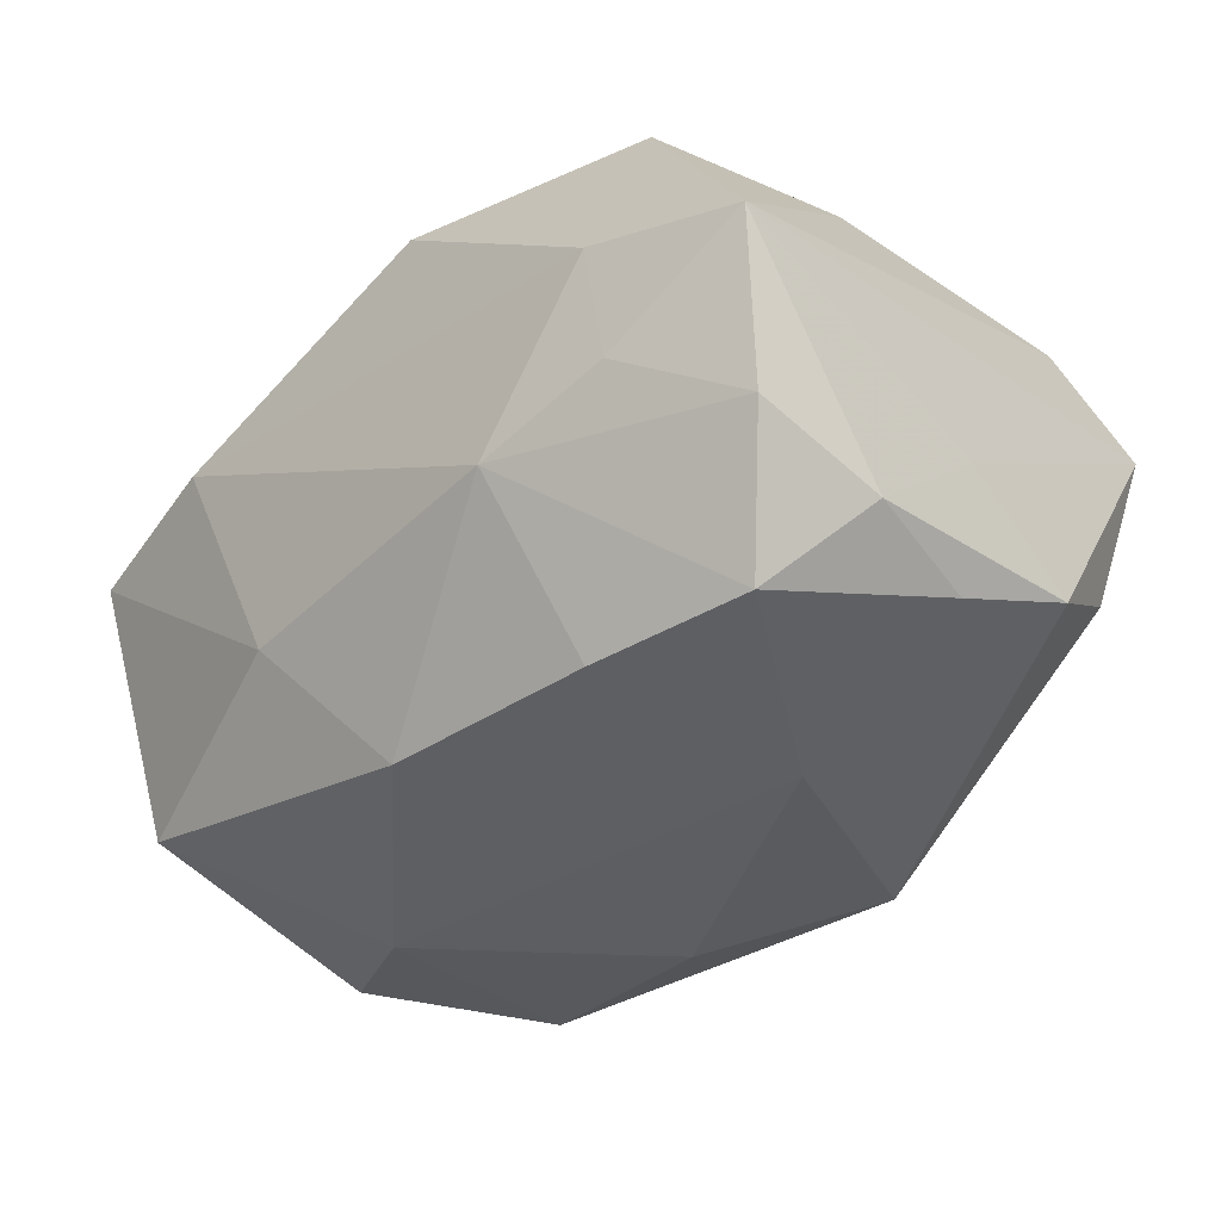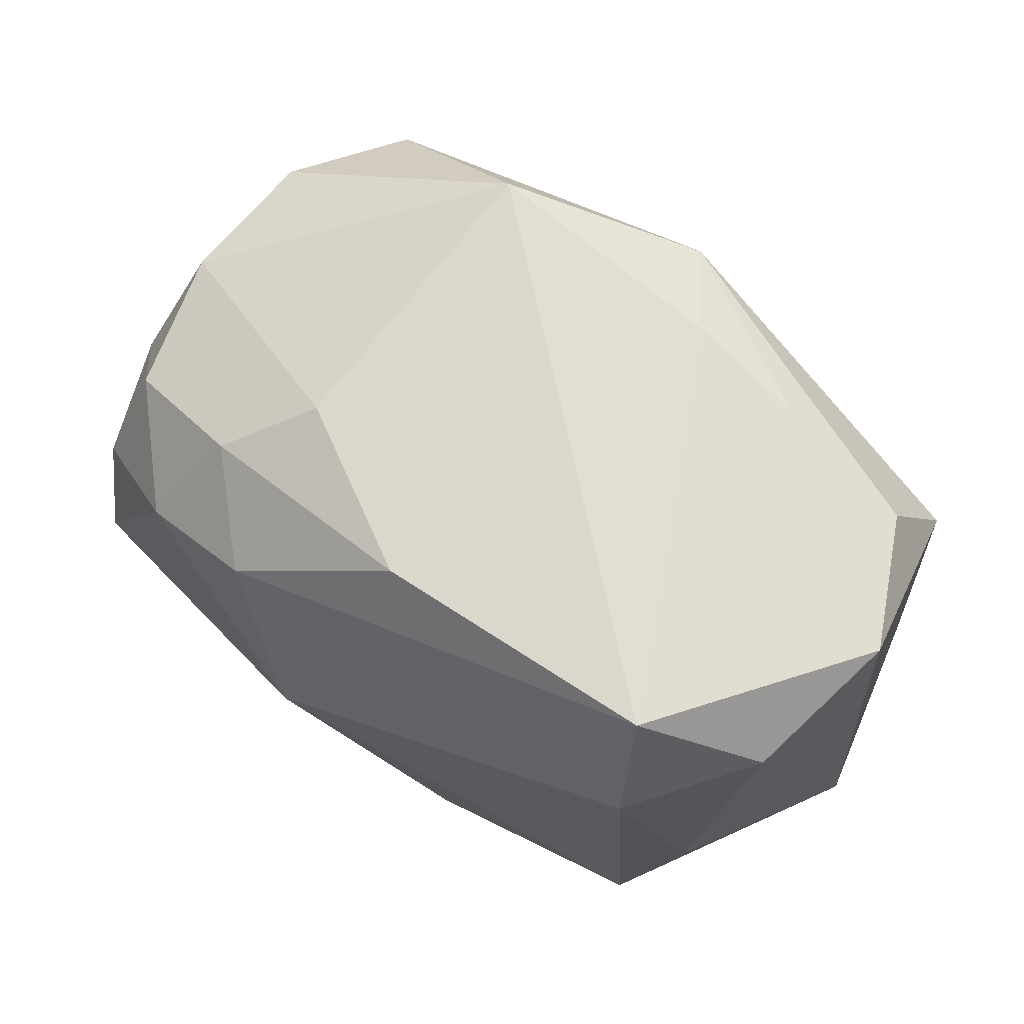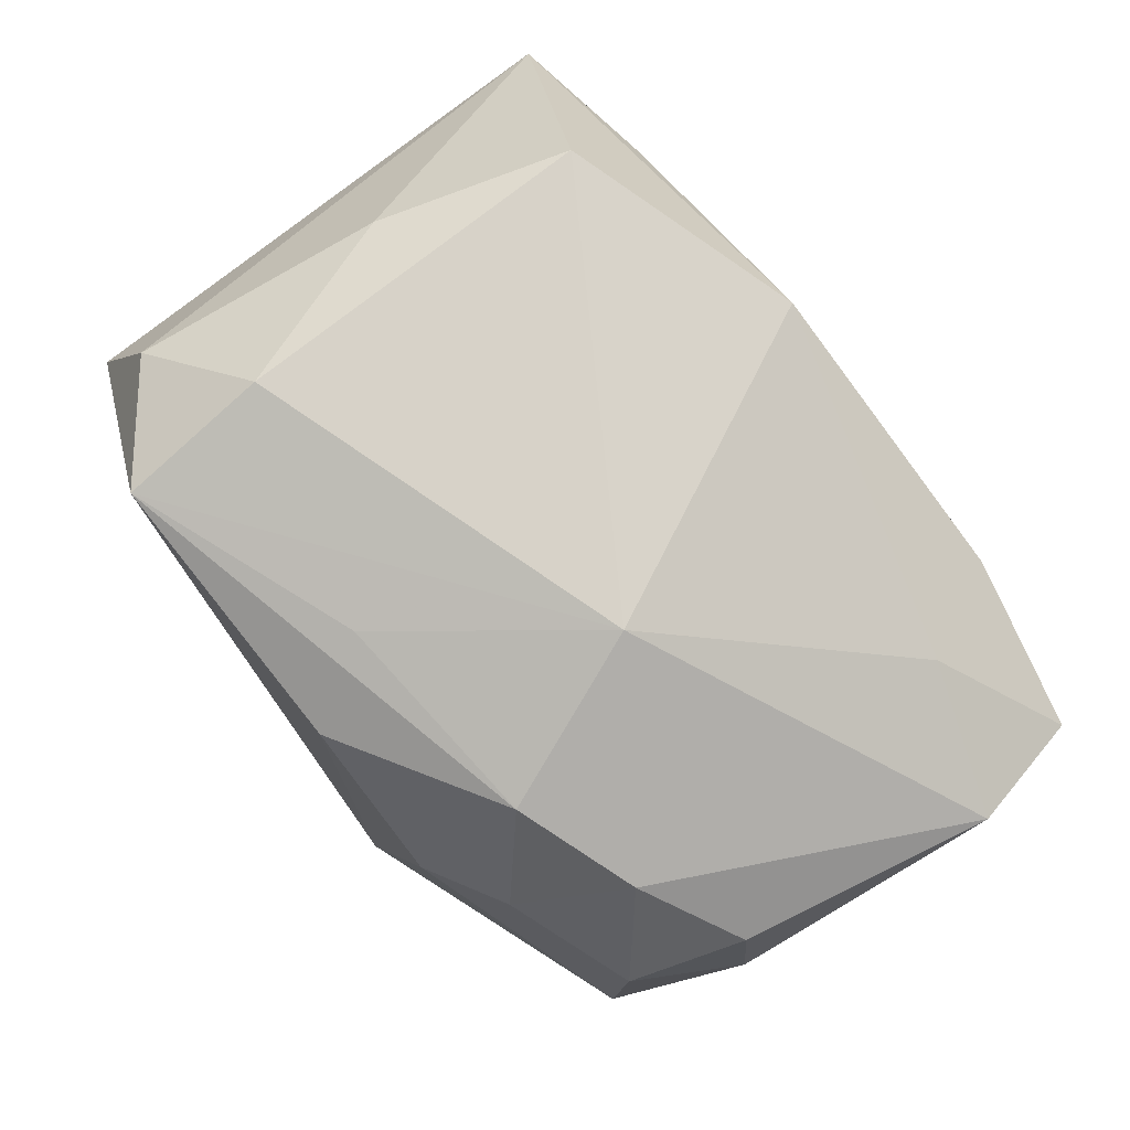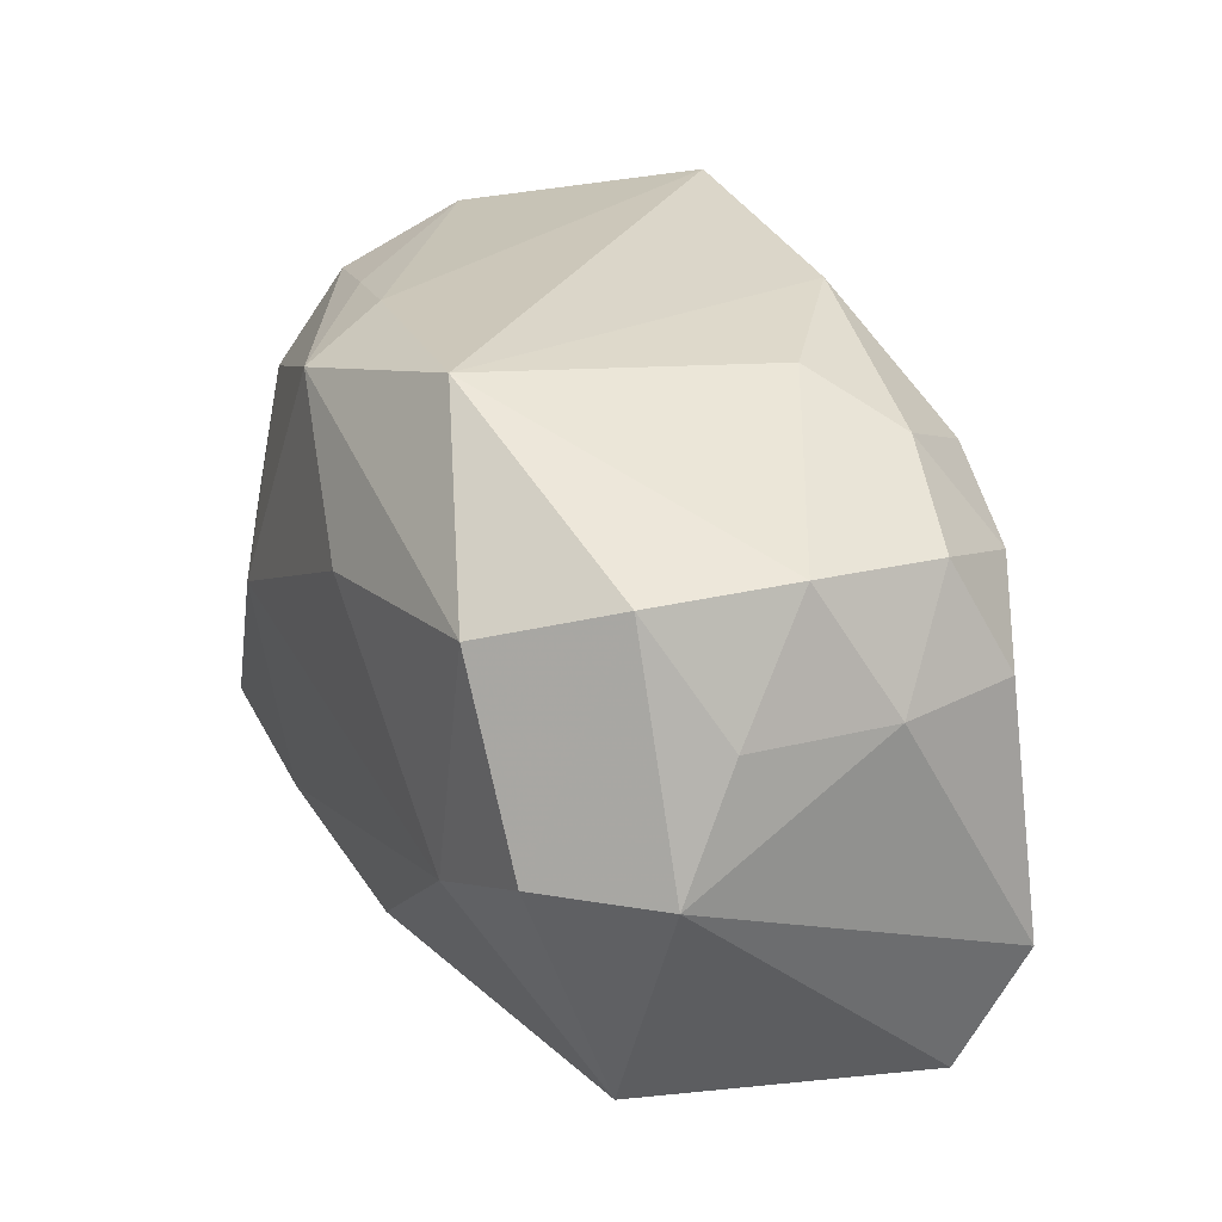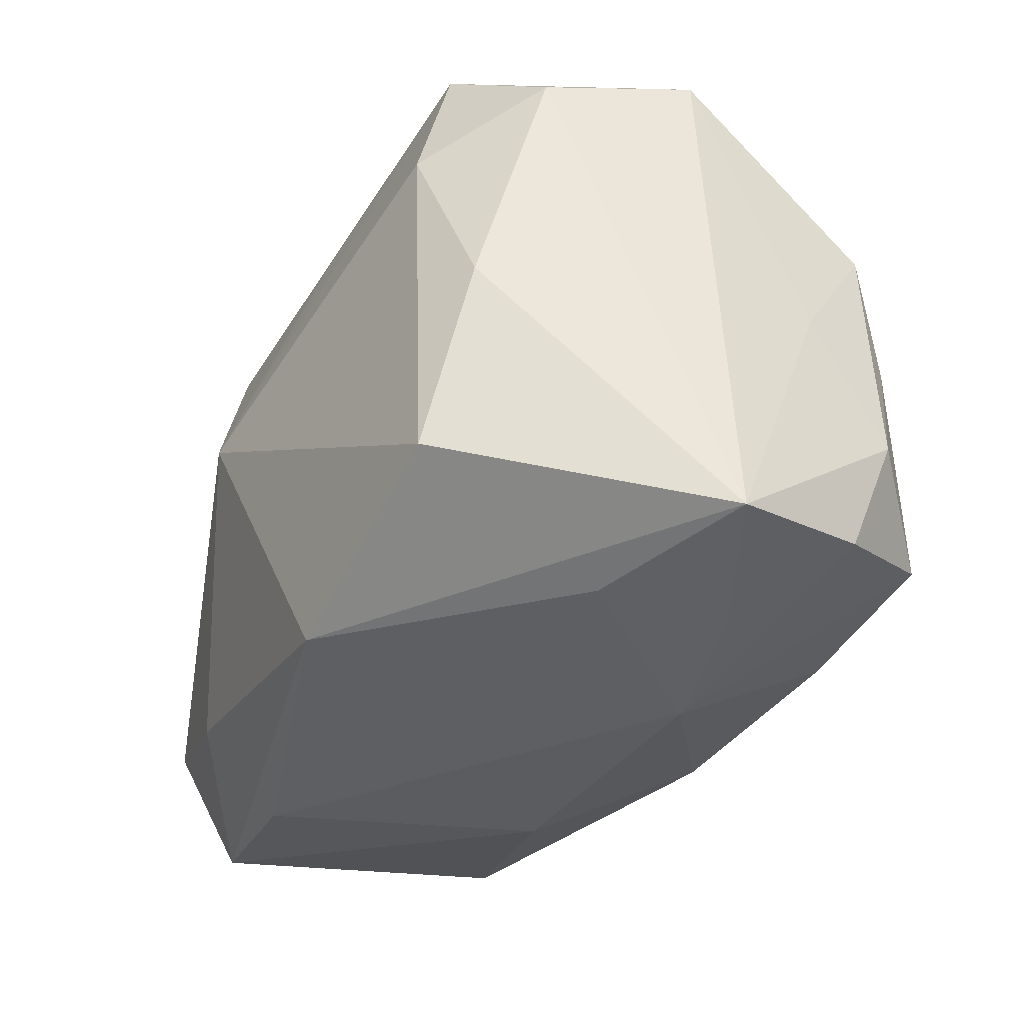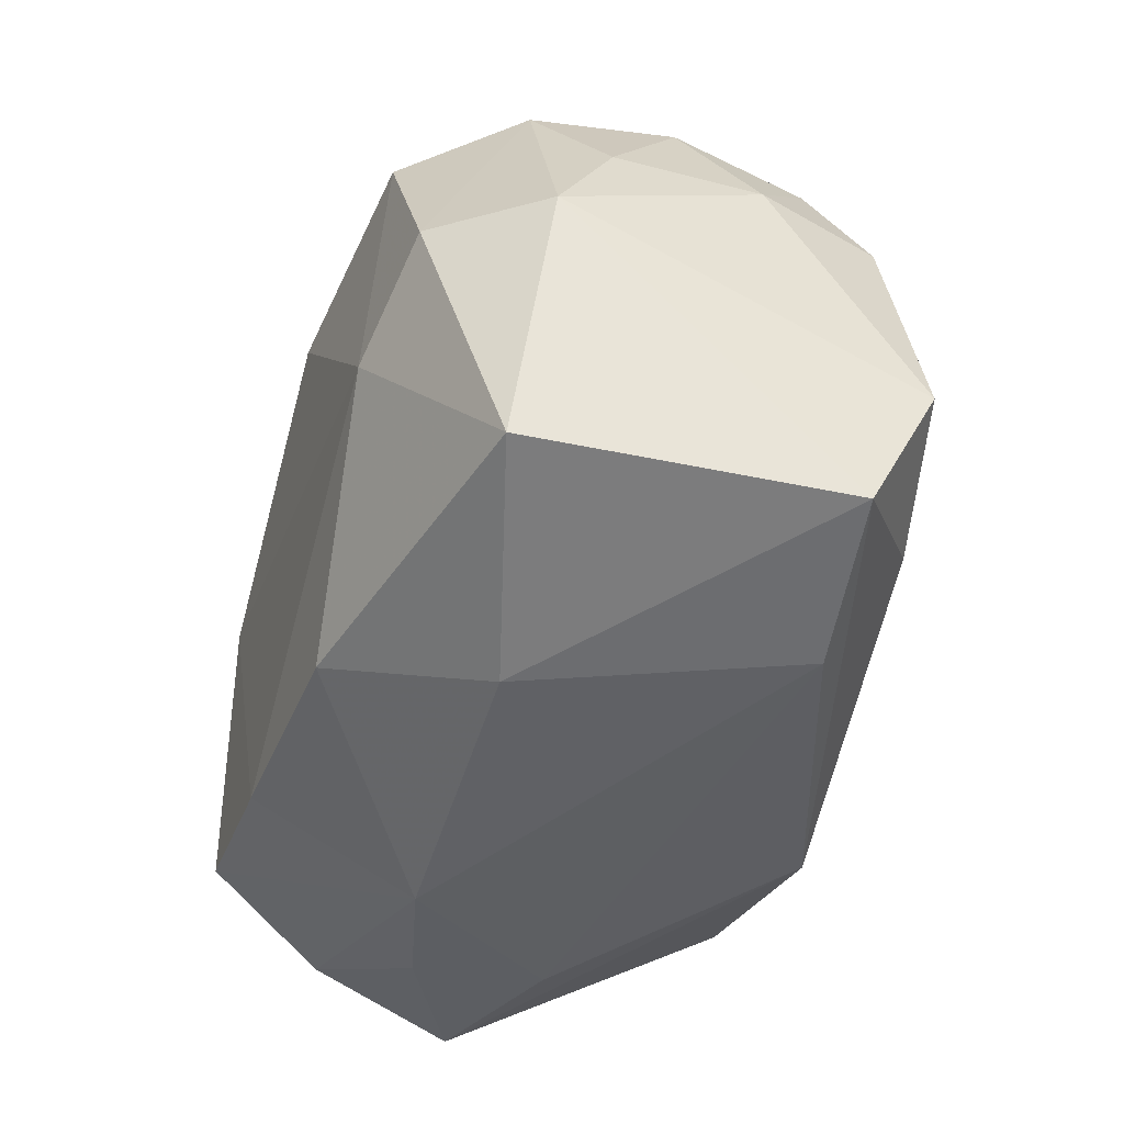
<metadata>
{"format":"obj","ext":"obj","renderer":"f3d","projection":"perspective","resolution":1024,"background":"white","views":[{"elev":-29.8,"azim":47.5,"up":"+Z"},{"elev":69.7,"azim":23.5,"up":"+Y"},{"elev":77.4,"azim":-125.1,"up":"+Z"},{"elev":27.4,"azim":-122.0,"up":"+Y"},{"elev":-34.5,"azim":53.7,"up":"+Y"},{"elev":-46.7,"azim":-114.9,"up":"+Y"}]}
</metadata>
<code>
v 0.008085 0.02297 -0.02177
v 0.01967 0.0003477 -0.0226
v -0.03008 0.01794 -0.01688
v -0.03322 0.01698 0.006777
v -0.02231 -0.02621 0.01108
v -0.03677 -0.02433 0.007199
v 0.03611 -0.02017 -0.007421
v 0.03793 -0.02273 0.005935
v 0.01951 0.02776 0.02149
v 0.02087 0.02345 -0.0105
v -0.03748 0.007919 0.0002387
v -0.0226 0.01479 -0.02583
v 0.02981 0.02075 0.01841
v 0.03487 0.0008025 -0.01427
v 0.0325 0.0203 -0.006409
v -0.03663 -0.001869 -0.01733
v -0.03332 0.01841 -0.005155
v 0.01117 0.02562 -0.01365
v 0.01803 -0.01902 -0.02019
v -0.01589 0.02555 0.006158
v 0.02636 -0.02499 -0.001917
v 0.03712 -0.009558 -0.01153
v 0.03617 0.01117 -0.01117
v 0.02182 -0.01595 0.02532
v 0.002052 -0.02343 0.0229
v -0.03602 0.007744 0.0111
v -0.02948 -0.02177 -0.018
v 0.03682 0.0007266 -0.004076
v -0.02792 0.01289 0.01654
v -0.03938 -0.01359 0.01208
v 0.01543 -0.0268 -0.006091
v 0.02649 -7.088e-05 0.0234
v -0.0006231 -0.0208 -0.02138
v 0.02026 0.01506 0.02532
v -0.01858 -0.006243 -0.0259
v -0.003995 0.02623 0.01707
v 0.0003089 0.01961 0.02169
v 0.03153 -0.0163 -0.01887
v -0.01209 0.003026 0.02532
v -0.01049 -0.02633 -0.01001
v 0.03518 0.02323 0.006443
v -0.03549 0.008195 -0.01206
v -0.01798 0.01717 0.01979
v 0.02371 -0.0245 0.009199
v -0.02297 0.02147 0.01121
v -0.009068 0.02776 -0.01878
v -0.02905 -0.001463 -0.02536
v -0.003966 0.01223 -0.026
v -0.02704 -0.01707 0.01626
f 16 6 30
f 3 47 16
f 12 47 3
f 46 12 3
f 1 12 46
f 40 33 31
f 29 45 4
f 29 30 39
f 16 30 11
f 25 24 39
f 25 8 24
f 35 47 12
f 18 1 46
f 46 9 18
f 18 9 41
f 23 22 14
f 14 22 38
f 41 9 13
f 13 8 41
f 24 8 32
f 8 13 32
f 45 29 43
f 43 29 39
f 4 11 26
f 26 11 30
f 26 29 4
f 30 29 26
f 42 3 16
f 16 11 42
f 17 11 4
f 3 42 17
f 17 42 11
f 4 45 17
f 45 20 17
f 46 3 17
f 17 20 46
f 49 30 6
f 6 25 49
f 39 30 49
f 49 25 39
f 5 25 6
f 6 40 5
f 5 40 31
f 8 25 44
f 44 5 31
f 25 5 44
f 14 38 2
f 2 23 14
f 1 23 2
f 27 40 6
f 27 6 16
f 16 47 27
f 33 40 27
f 47 35 27
f 27 35 33
f 41 23 15
f 15 23 1
f 8 22 28
f 22 23 28
f 41 8 28
f 28 23 41
f 33 35 19
f 31 33 19
f 19 38 31
f 35 2 19
f 19 2 38
f 31 38 7
f 7 22 8
f 7 38 22
f 36 20 45
f 45 43 36
f 36 43 9
f 36 9 46
f 46 20 36
f 34 13 9
f 34 32 13
f 34 9 39
f 24 32 34
f 39 24 34
f 39 9 37
f 37 43 39
f 9 43 37
f 12 1 48
f 1 2 48
f 48 35 12
f 48 2 35
f 1 18 10
f 10 15 1
f 10 18 41
f 41 15 10
f 31 7 21
f 21 7 8
f 21 44 31
f 8 44 21

</code>
